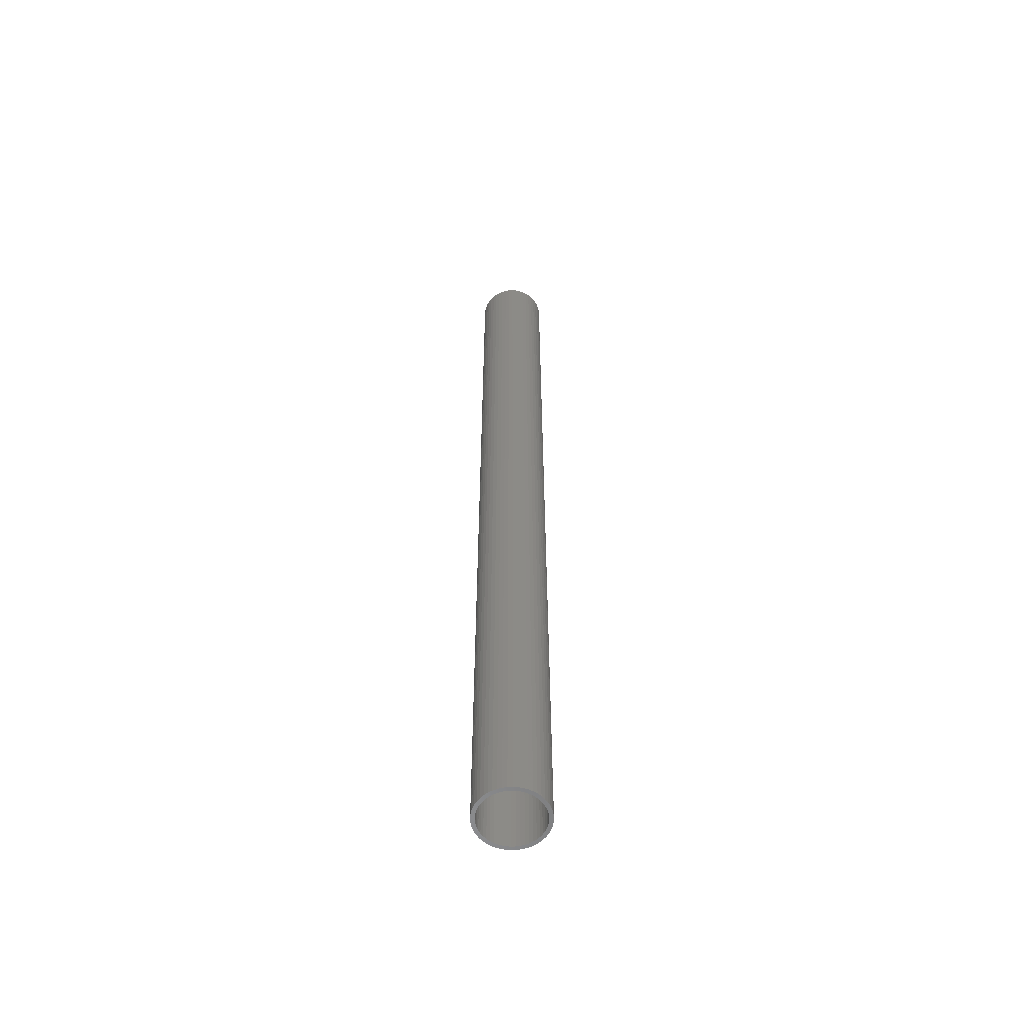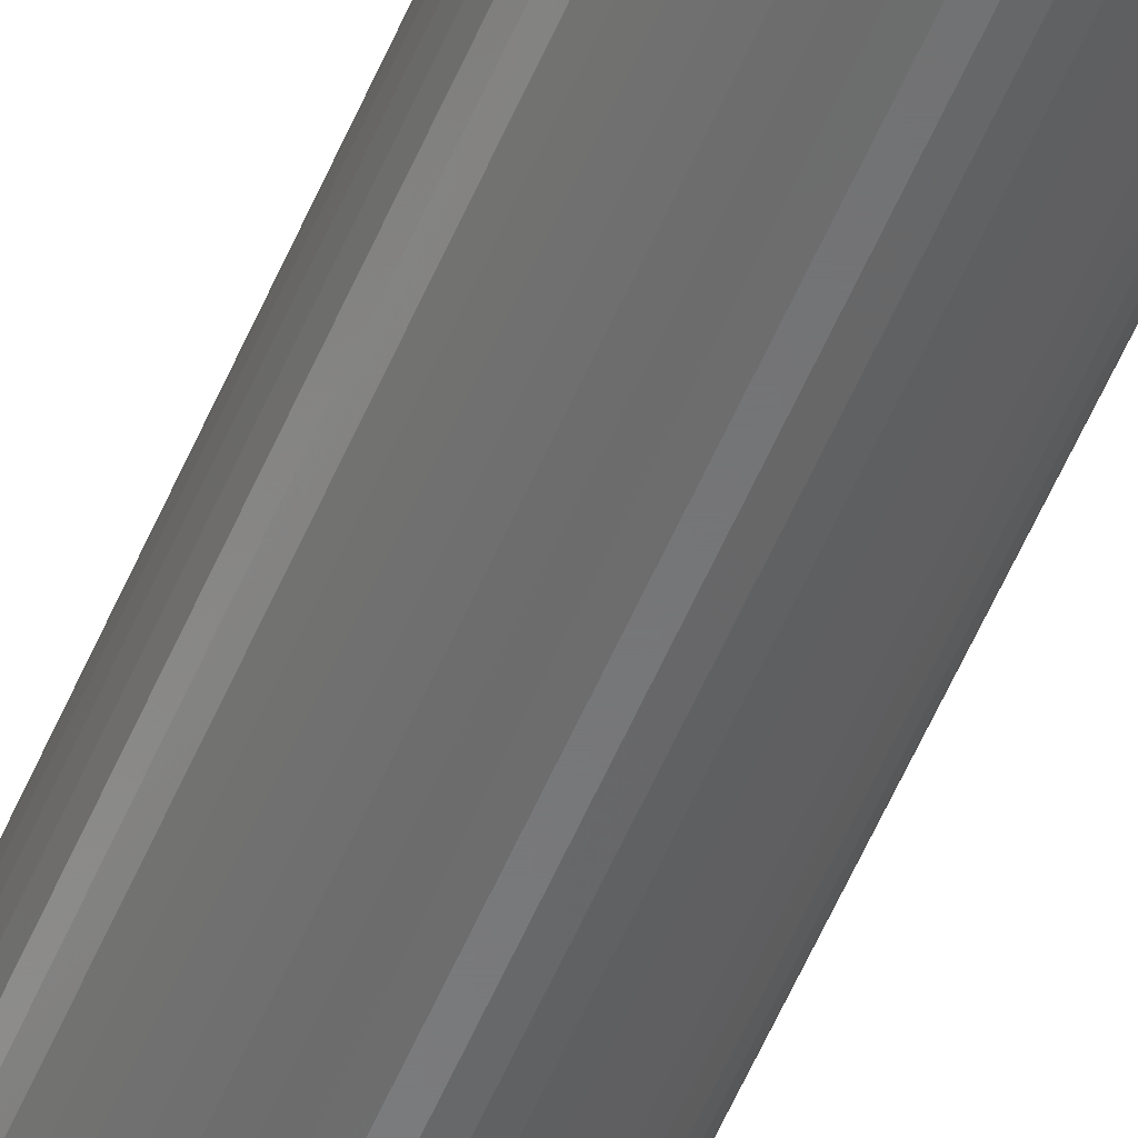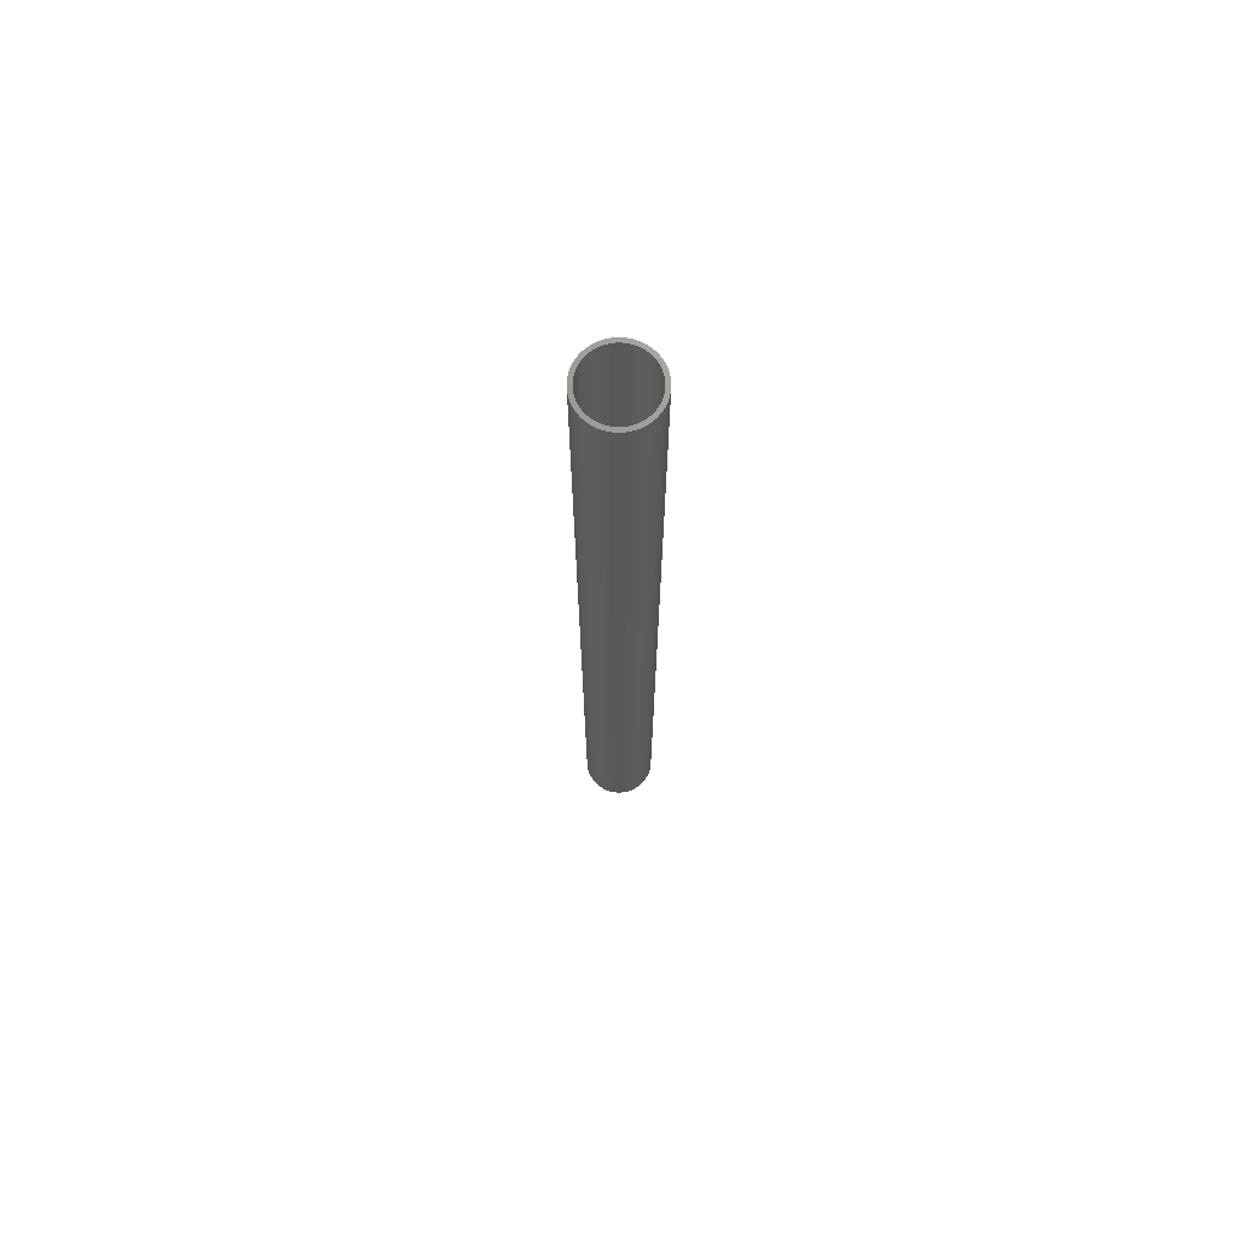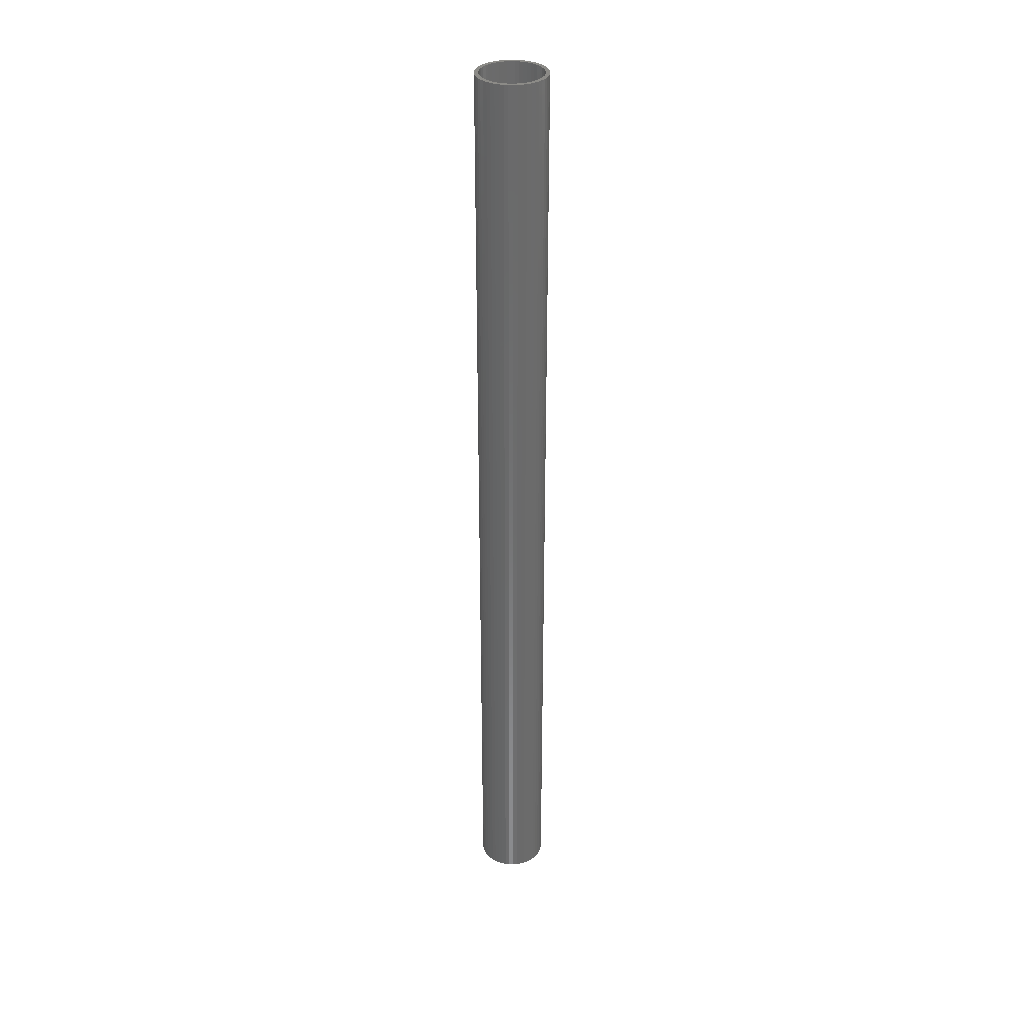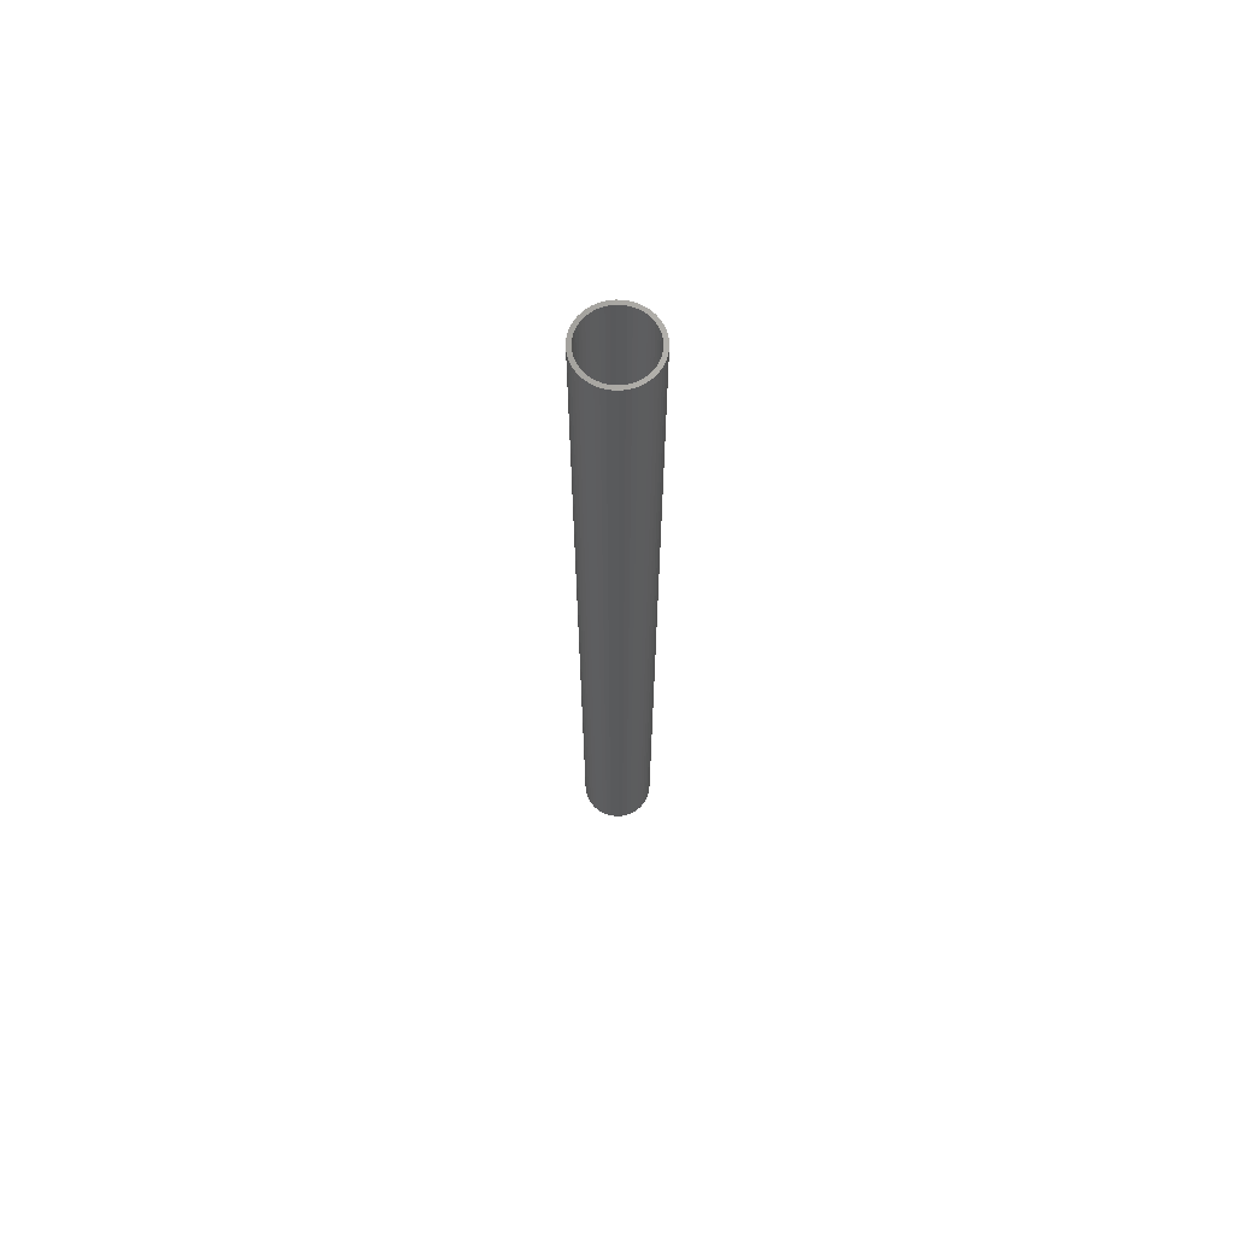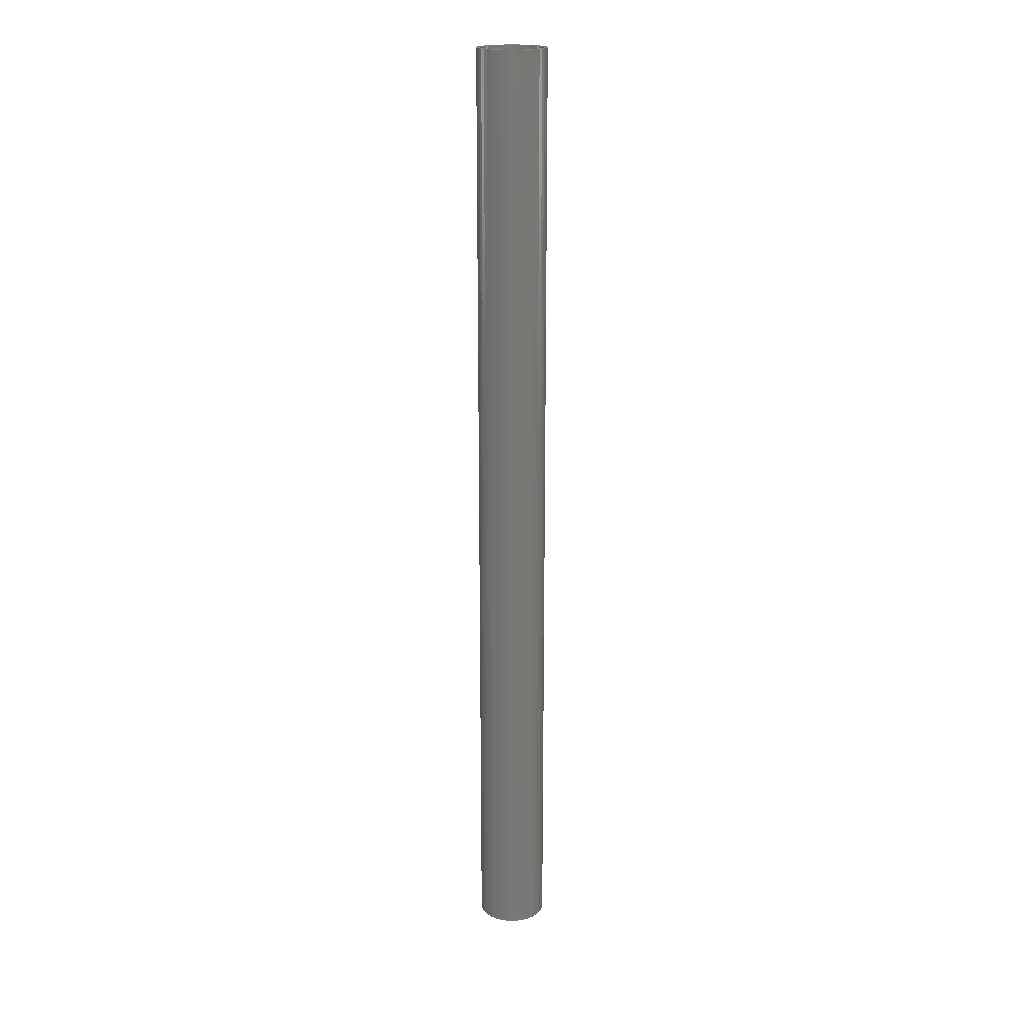
<metadata>
{"format":"stl","ext":"stl","renderer":"f3d","projection":"perspective","resolution":1024,"background":"white","views":[{"elev":-57.8,"azim":74.6,"up":"+Z"},{"elev":-55.8,"azim":157.3,"up":"+Y"},{"elev":71.0,"azim":28.8,"up":"+Z"},{"elev":32.9,"azim":37.8,"up":"+Z"},{"elev":67.5,"azim":81.0,"up":"+Z"},{"elev":19.2,"azim":-60.3,"up":"+Z"}]}
</metadata>
<code>
# stl→obj: 200 verts, 400 faces
v 1.75 0 24
v 1.736 0.2193 -24
v 1.736 0.2193 24
v 1.75 0 -24
v -1.75 0 -24
v -1.736 0.2193 24
v -1.736 0.2193 -24
v -1.75 0 24
v 0.1099 1.747 -24
v -0.1099 1.747 24
v 0.1099 1.747 24
v -0.1099 1.747 -24
v -0.1099 -1.747 -24
v 0.1099 -1.747 24
v -0.1099 -1.747 24
v 0.1099 -1.747 -24
v 1.276 1.198 -24
v 1.115 1.348 24
v 1.276 1.198 24
v 1.115 1.348 -24
v -1.115 1.348 -24
v -1.276 1.198 24
v -1.115 1.348 24
v -1.276 1.198 -24
v -0.5408 1.664 -24
v -0.7451 1.583 24
v -0.5408 1.664 24
v -0.7451 1.583 -24
v 1.534 -0.8431 24
v 1.627 -0.6442 -24
v 1.627 -0.6442 24
v 1.534 -0.8431 -24
v 1.627 0.6442 24
v 1.534 0.8431 -24
v 1.534 0.8431 24
v 1.627 0.6442 -24
v 0.7451 1.583 -24
v 0.5408 1.664 24
v 0.7451 1.583 24
v 0.5408 1.664 -24
v 0.9377 1.478 24
v 0.9377 1.478 -24
v -1.627 0.6442 -24
v -1.534 0.8431 24
v -1.534 0.8431 -24
v -1.627 0.6442 24
v -1.416 1.029 -24
v -1.416 1.029 24
v 1.55 0 24
v 1.538 0.1943 24
v 1.695 0.4352 24
v 1.736 -0.2193 24
v 1.501 0.3855 24
v 1.538 -0.1943 24
v 1.695 -0.4352 24
v 1.441 0.5706 24
v 1.358 0.7467 24
v 1.416 1.029 24
v 1.254 0.9111 24
v 1.13 1.061 24
v 0.988 1.194 24
v 0.8305 1.309 24
v 0.66 1.402 24
v 0.479 1.474 24
v 0.3279 1.719 24
v 0.2904 1.523 24
v 0.09732 1.547 24
v -0.09732 1.547 24
v -0.2904 1.523 24
v -0.3279 1.719 24
v -0.479 1.474 24
v -0.66 1.402 24
v -0.8305 1.309 24
v -0.9377 1.478 24
v -0.988 1.194 24
v -1.13 1.061 24
v -1.254 0.9111 24
v -1.358 0.7467 24
v -1.441 0.5706 24
v -1.501 0.3855 24
v -1.695 0.4352 24
v -1.538 0.1943 24
v 1.501 -0.3855 24
v 1.441 -0.5706 24
v 1.358 -0.7467 24
v 1.416 -1.029 24
v 1.254 -0.9111 24
v 1.276 -1.198 24
v 1.13 -1.061 24
v 1.115 -1.348 24
v 0.988 -1.194 24
v 0.9377 -1.478 24
v 0.8305 -1.309 24
v 0.7451 -1.583 24
v 0.66 -1.402 24
v 0.5408 -1.664 24
v 0.479 -1.474 24
v 0.3279 -1.719 24
v 0.2904 -1.523 24
v 0.09732 -1.547 24
v -0.09732 -1.547 24
v -0.2904 -1.523 24
v -0.3279 -1.719 24
v -0.479 -1.474 24
v -0.5408 -1.664 24
v -0.66 -1.402 24
v -0.7451 -1.583 24
v -0.8305 -1.309 24
v -0.9377 -1.478 24
v -0.988 -1.194 24
v -1.115 -1.348 24
v -1.13 -1.061 24
v -1.276 -1.198 24
v -1.254 -0.9111 24
v -1.416 -1.029 24
v -1.358 -0.7467 24
v -1.534 -0.8431 24
v -1.441 -0.5706 24
v -1.627 -0.6442 24
v -1.501 -0.3855 24
v -1.695 -0.4352 24
v -1.538 -0.1943 24
v -1.736 -0.2193 24
v -1.55 0 24
v -0.9377 1.478 -24
v -0.3279 1.719 -24
v 1.55 0 -24
v 1.736 -0.2193 -24
v 1.538 -0.1943 -24
v 1.695 -0.4352 -24
v 1.501 -0.3855 -24
v 1.538 0.1943 -24
v 1.695 0.4352 -24
v 1.441 -0.5706 -24
v 1.358 -0.7467 -24
v 1.416 -1.029 -24
v 1.254 -0.9111 -24
v 1.276 -1.198 -24
v 1.13 -1.061 -24
v 1.115 -1.348 -24
v 0.988 -1.194 -24
v 0.9377 -1.478 -24
v 0.8305 -1.309 -24
v 0.7451 -1.583 -24
v 0.66 -1.402 -24
v 0.5408 -1.664 -24
v 0.479 -1.474 -24
v 0.3279 -1.719 -24
v 0.2904 -1.523 -24
v 0.09732 -1.547 -24
v -0.09732 -1.547 -24
v -0.2904 -1.523 -24
v -0.3279 -1.719 -24
v -0.479 -1.474 -24
v -0.5408 -1.664 -24
v -0.66 -1.402 -24
v -0.7451 -1.583 -24
v -0.8305 -1.309 -24
v -0.9377 -1.478 -24
v -0.988 -1.194 -24
v -1.115 -1.348 -24
v -1.13 -1.061 -24
v -1.276 -1.198 -24
v -1.254 -0.9111 -24
v -1.416 -1.029 -24
v -1.358 -0.7467 -24
v -1.534 -0.8431 -24
v -1.441 -0.5706 -24
v -1.627 -0.6442 -24
v -1.501 -0.3855 -24
v -1.695 -0.4352 -24
v -1.538 -0.1943 -24
v 1.501 0.3855 -24
v 1.441 0.5706 -24
v 1.358 0.7467 -24
v 1.416 1.029 -24
v 1.254 0.9111 -24
v 1.13 1.061 -24
v 0.988 1.194 -24
v 0.8305 1.309 -24
v 0.66 1.402 -24
v 0.479 1.474 -24
v 0.3279 1.719 -24
v 0.2904 1.523 -24
v 0.09732 1.547 -24
v -0.09732 1.547 -24
v -0.2904 1.523 -24
v -0.479 1.474 -24
v -0.66 1.402 -24
v -0.8305 1.309 -24
v -0.988 1.194 -24
v -1.13 1.061 -24
v -1.254 0.9111 -24
v -1.358 0.7467 -24
v -1.441 0.5706 -24
v -1.501 0.3855 -24
v -1.695 0.4352 -24
v -1.538 0.1943 -24
v -1.55 0 -24
v -1.736 -0.2193 -24
f 1 2 3
f 2 1 4
f 5 6 7
f 6 5 8
f 9 10 11
f 10 9 12
f 13 14 15
f 14 13 16
f 17 18 19
f 18 17 20
f 21 22 23
f 22 21 24
f 25 26 27
f 26 25 28
f 29 30 31
f 30 29 32
f 33 34 35
f 34 33 36
f 37 38 39
f 38 37 40
f 20 41 18
f 41 20 42
f 43 44 45
f 44 43 46
f 47 22 24
f 22 47 48
f 49 1 3
f 50 3 51
f 1 49 52
f 53 51 33
f 54 52 49
f 52 54 55
f 3 50 49
f 56 33 35
f 51 53 50
f 33 56 53
f 57 35 58
f 35 57 56
f 59 58 19
f 58 59 57
f 19 60 59
f 18 60 19
f 18 61 60
f 41 61 18
f 41 62 61
f 39 62 41
f 39 63 62
f 38 63 39
f 38 64 63
f 65 64 38
f 65 66 64
f 11 66 65
f 11 67 66
f 11 68 67
f 10 68 11
f 10 69 68
f 70 69 10
f 70 71 69
f 27 71 70
f 27 72 71
f 26 72 27
f 26 73 72
f 74 73 26
f 74 75 73
f 23 75 74
f 23 76 75
f 22 76 23
f 76 22 77
f 48 77 22
f 77 48 78
f 44 78 48
f 78 44 79
f 46 79 44
f 79 46 80
f 81 80 46
f 80 81 82
f 83 55 54
f 55 83 31
f 84 31 83
f 31 84 29
f 85 29 84
f 29 85 86
f 87 86 85
f 86 87 88
f 89 88 87
f 89 90 88
f 91 90 89
f 91 92 90
f 93 92 91
f 93 94 92
f 95 94 93
f 95 96 94
f 97 96 95
f 97 98 96
f 99 98 97
f 99 14 98
f 100 14 99
f 101 14 100
f 101 15 14
f 102 15 101
f 102 103 15
f 104 103 102
f 104 105 103
f 106 105 104
f 106 107 105
f 108 107 106
f 108 109 107
f 110 109 108
f 110 111 109
f 112 111 110
f 113 112 114
f 112 113 111
f 115 114 116
f 114 115 113
f 117 116 118
f 119 118 120
f 116 117 115
f 121 120 122
f 123 122 124
f 6 82 81
f 118 119 117
f 82 6 124
f 120 121 119
f 8 124 6
f 122 123 121
f 124 8 123
f 28 74 26
f 74 28 125
f 126 27 70
f 27 126 25
f 127 4 128
f 129 128 130
f 4 127 2
f 131 130 30
f 132 2 127
f 2 132 133
f 128 129 127
f 134 30 32
f 130 131 129
f 30 134 131
f 135 32 136
f 32 135 134
f 137 136 138
f 136 137 135
f 138 139 137
f 140 139 138
f 140 141 139
f 142 141 140
f 142 143 141
f 144 143 142
f 144 145 143
f 146 145 144
f 146 147 145
f 148 147 146
f 148 149 147
f 16 149 148
f 16 150 149
f 16 151 150
f 13 151 16
f 13 152 151
f 153 152 13
f 153 154 152
f 155 154 153
f 155 156 154
f 157 156 155
f 157 158 156
f 159 158 157
f 159 160 158
f 161 160 159
f 161 162 160
f 163 162 161
f 162 163 164
f 165 164 163
f 164 165 166
f 167 166 165
f 166 167 168
f 169 168 167
f 168 169 170
f 171 170 169
f 170 171 172
f 173 133 132
f 133 173 36
f 174 36 173
f 36 174 34
f 175 34 174
f 34 175 176
f 177 176 175
f 176 177 17
f 178 17 177
f 178 20 17
f 179 20 178
f 179 42 20
f 180 42 179
f 180 37 42
f 181 37 180
f 181 40 37
f 182 40 181
f 182 183 40
f 184 183 182
f 184 9 183
f 185 9 184
f 186 9 185
f 186 12 9
f 187 12 186
f 187 126 12
f 188 126 187
f 188 25 126
f 189 25 188
f 189 28 25
f 190 28 189
f 190 125 28
f 191 125 190
f 191 21 125
f 192 21 191
f 24 192 193
f 192 24 21
f 47 193 194
f 193 47 24
f 45 194 195
f 43 195 196
f 194 45 47
f 197 196 198
f 7 198 199
f 200 172 171
f 195 43 45
f 172 200 199
f 196 197 43
f 5 199 200
f 198 7 197
f 199 5 7
f 146 94 96
f 94 146 144
f 51 36 33
f 36 51 133
f 3 133 51
f 133 3 2
f 58 17 19
f 17 58 176
f 35 176 58
f 176 35 34
f 40 65 38
f 65 40 183
f 183 11 65
f 11 183 9
f 42 39 41
f 39 42 37
f 45 48 47
f 48 45 44
f 197 46 43
f 46 197 81
f 7 81 197
f 81 7 6
f 125 23 74
f 23 125 21
f 12 70 10
f 70 12 126
f 52 4 1
f 4 52 128
f 88 136 86
f 136 88 138
f 167 119 169
f 119 167 117
f 163 115 165
f 115 163 113
f 144 92 94
f 92 144 142
f 31 130 55
f 130 31 30
f 86 32 29
f 32 86 136
f 171 123 200
f 123 171 121
f 200 8 5
f 8 200 123
f 169 121 171
f 121 169 119
f 142 90 92
f 90 142 140
f 148 96 98
f 96 148 146
f 16 98 14
f 98 16 148
f 55 128 52
f 128 55 130
f 153 15 103
f 15 153 13
f 157 105 107
f 105 157 155
f 155 103 105
f 103 155 153
f 165 117 167
f 117 165 115
f 140 88 90
f 88 140 138
f 161 109 111
f 109 161 159
f 163 111 113
f 111 163 161
f 159 107 109
f 107 159 157
f 174 57 175
f 57 174 56
f 80 195 79
f 195 80 196
f 175 59 177
f 59 175 57
f 182 63 64
f 63 182 181
f 189 71 72
f 71 189 188
f 79 194 78
f 194 79 195
f 131 54 129
f 54 131 83
f 180 61 62
f 61 180 179
f 82 196 80
f 196 82 198
f 77 192 76
f 192 77 193
f 190 72 73
f 72 190 189
f 188 69 71
f 69 188 187
f 127 50 132
f 50 127 49
f 134 83 131
f 83 134 84
f 160 112 110
f 112 160 162
f 141 93 91
f 93 141 143
f 173 56 174
f 56 173 53
f 179 60 61
f 60 179 178
f 186 67 68
f 67 186 185
f 184 64 66
f 64 184 182
f 181 62 63
f 62 181 180
f 124 198 82
f 198 124 199
f 78 193 77
f 193 78 194
f 187 68 69
f 68 187 186
f 191 73 75
f 73 191 190
f 192 75 76
f 75 192 191
f 129 49 127
f 49 129 54
f 137 85 135
f 85 137 87
f 150 101 100
f 101 150 151
f 118 170 120
f 170 118 168
f 112 164 114
f 164 112 162
f 149 100 99
f 100 149 150
f 147 99 97
f 99 147 149
f 132 53 173
f 53 132 50
f 177 60 178
f 60 177 59
f 185 66 67
f 66 185 184
f 154 106 104
f 106 154 156
f 152 104 102
f 104 152 154
f 143 95 93
f 95 143 145
f 139 87 137
f 87 139 89
f 135 84 134
f 84 135 85
f 156 108 106
f 108 156 158
f 151 102 101
f 102 151 152
f 120 172 122
f 172 120 170
f 122 199 124
f 199 122 172
f 114 166 116
f 166 114 164
f 116 168 118
f 168 116 166
f 145 97 95
f 97 145 147
f 139 91 89
f 91 139 141
f 158 110 108
f 110 158 160

</code>
